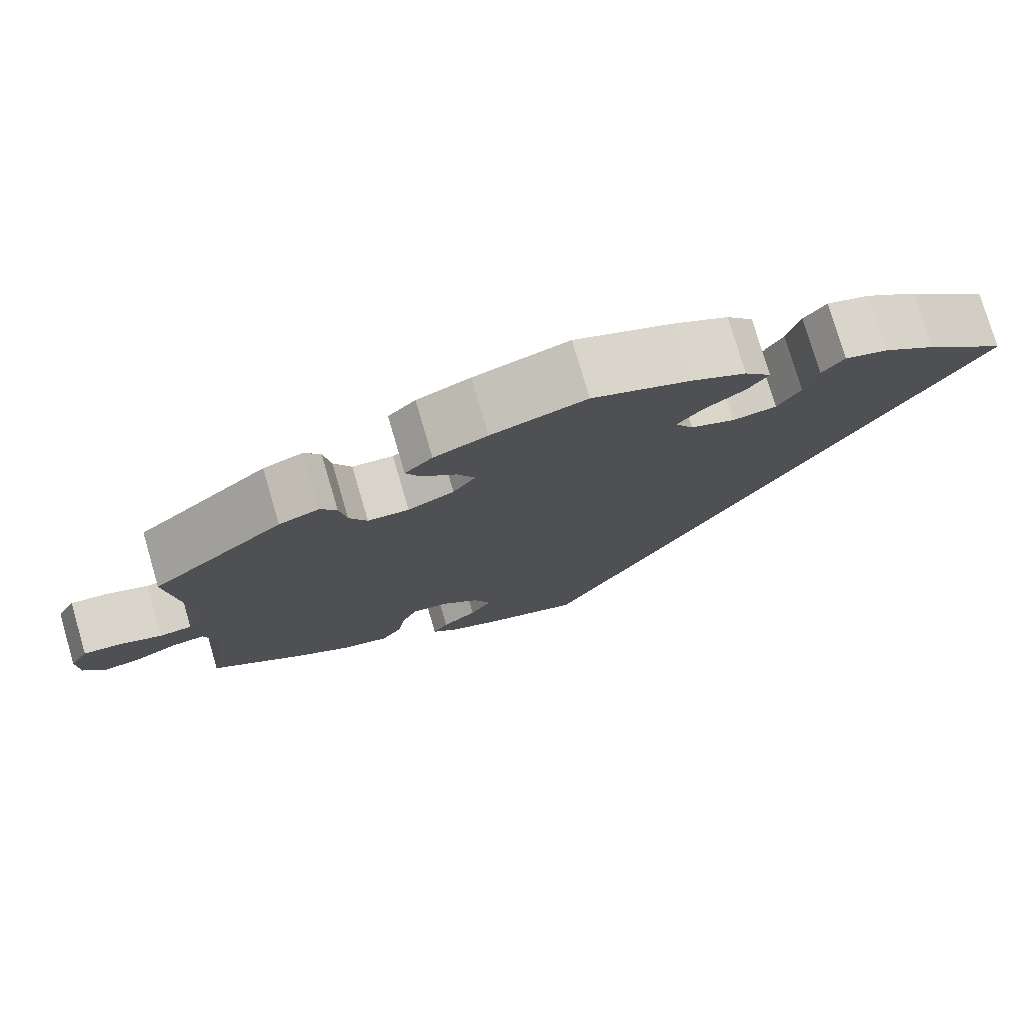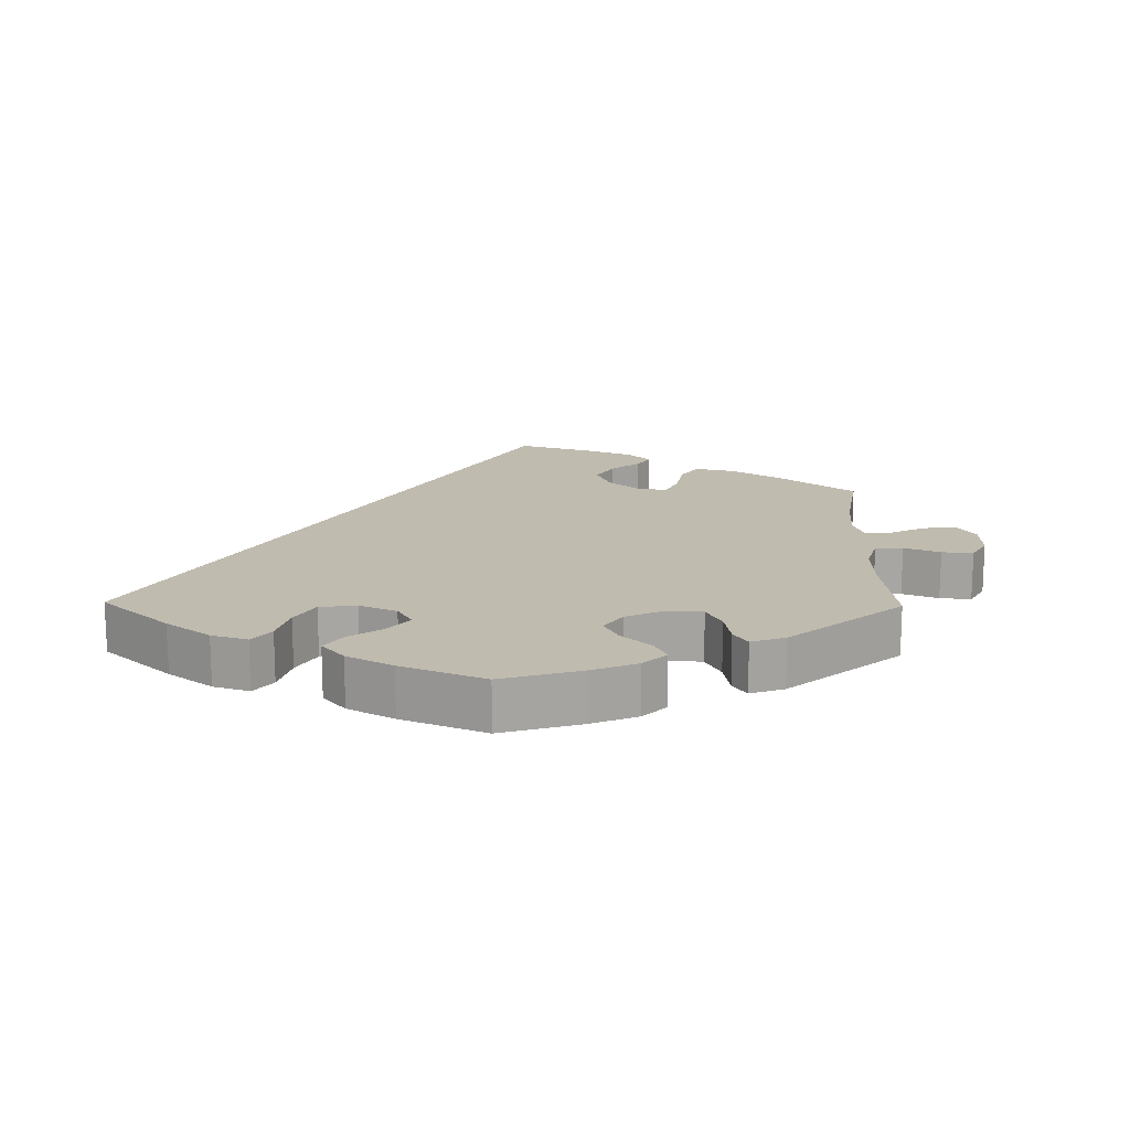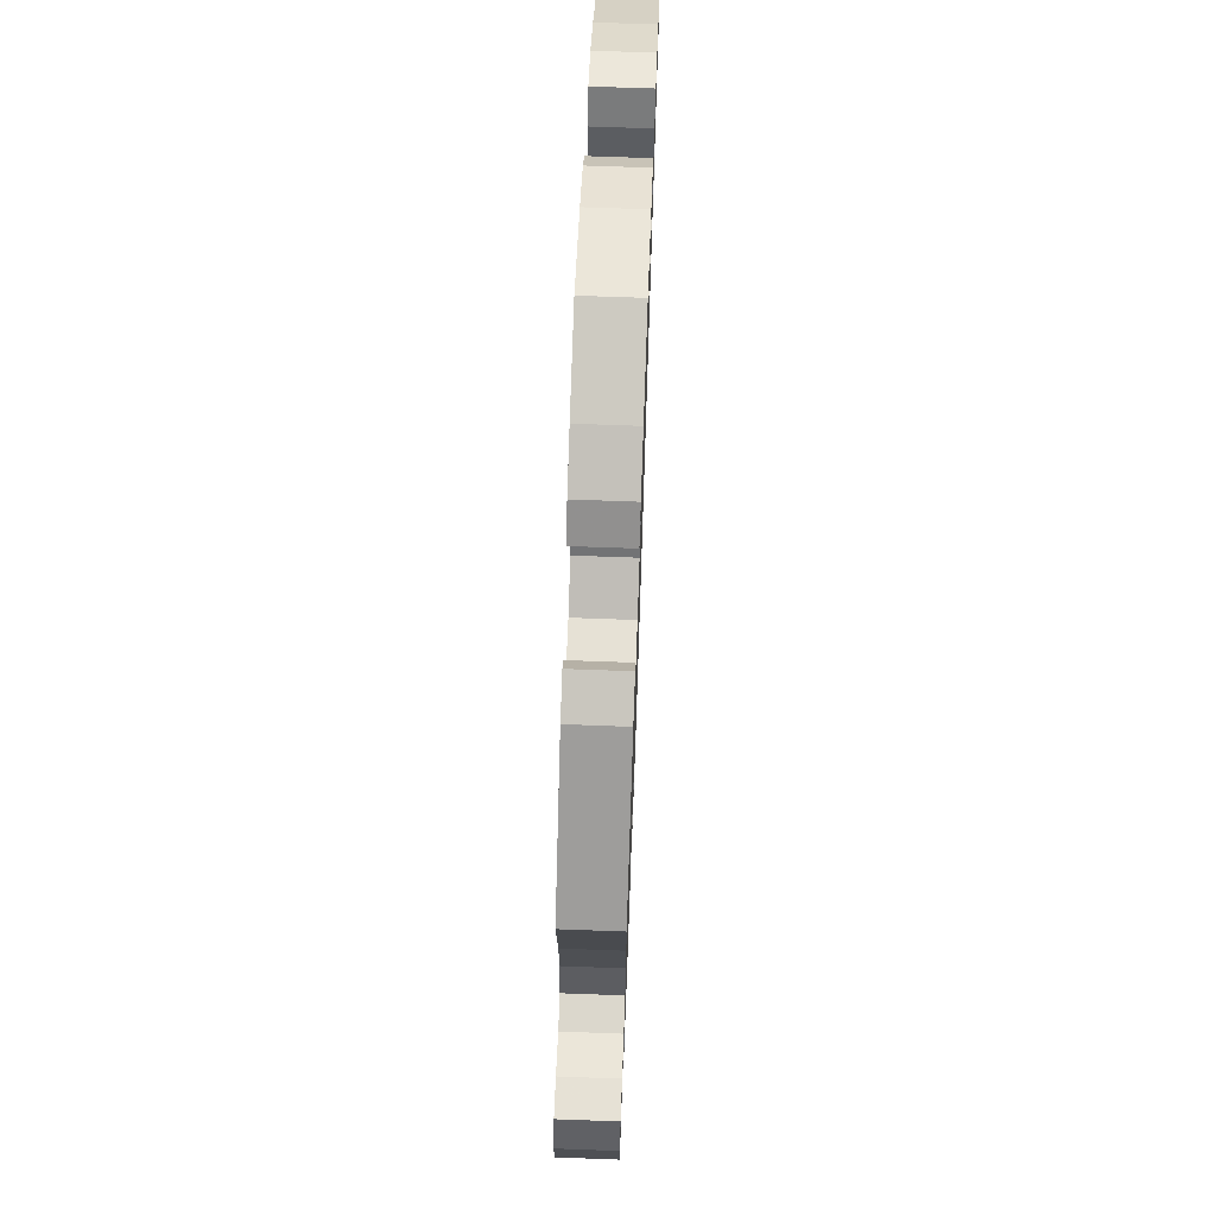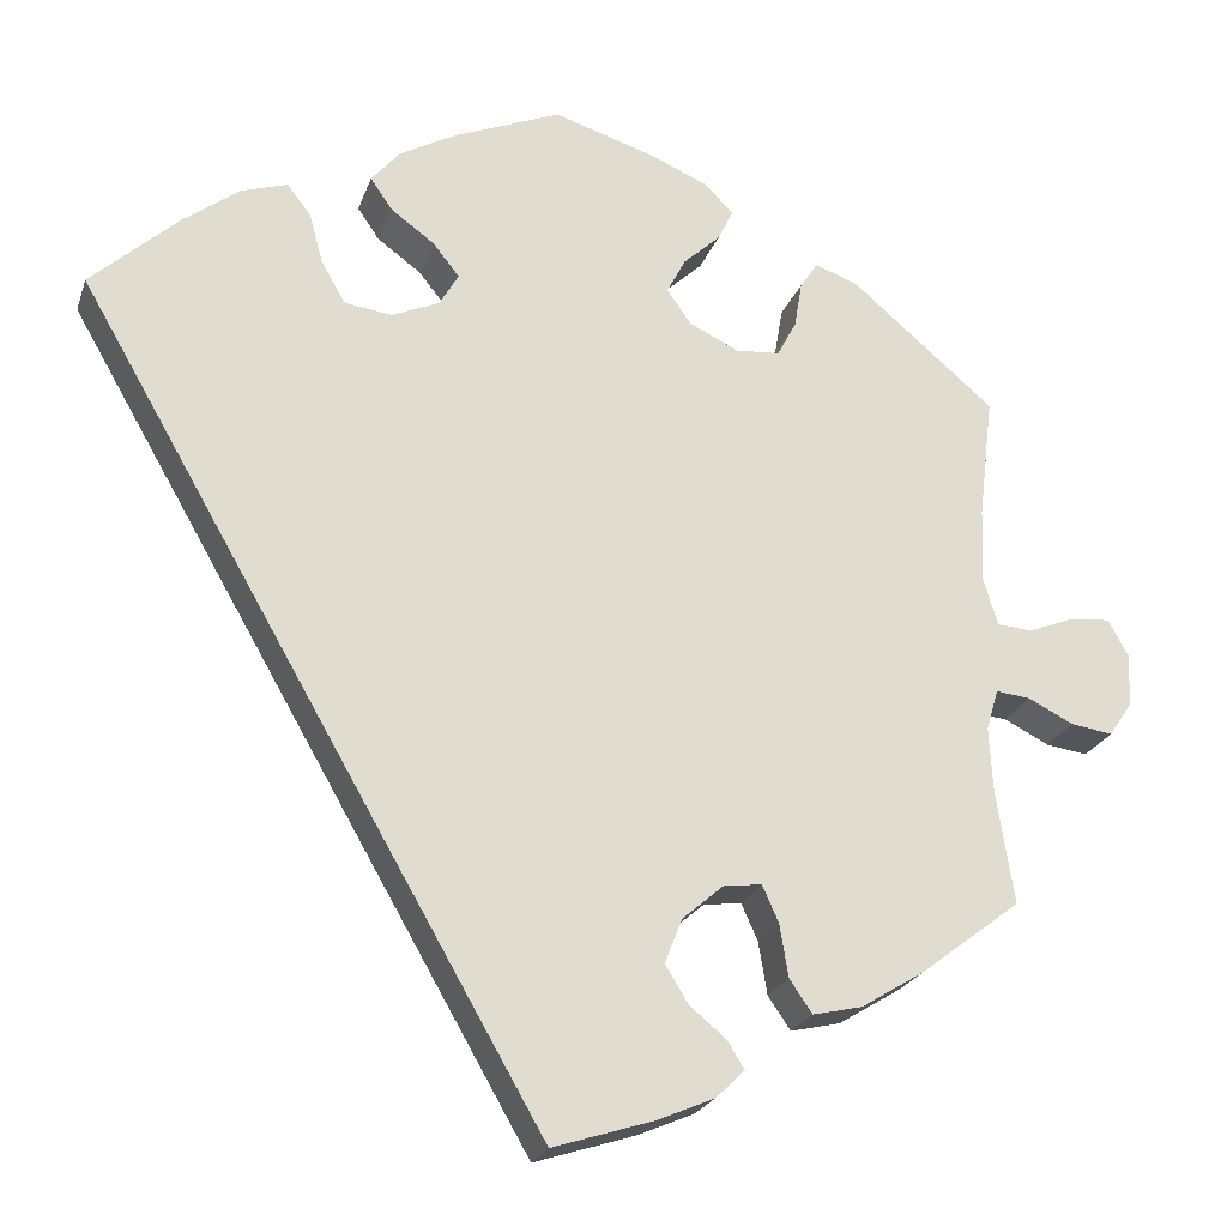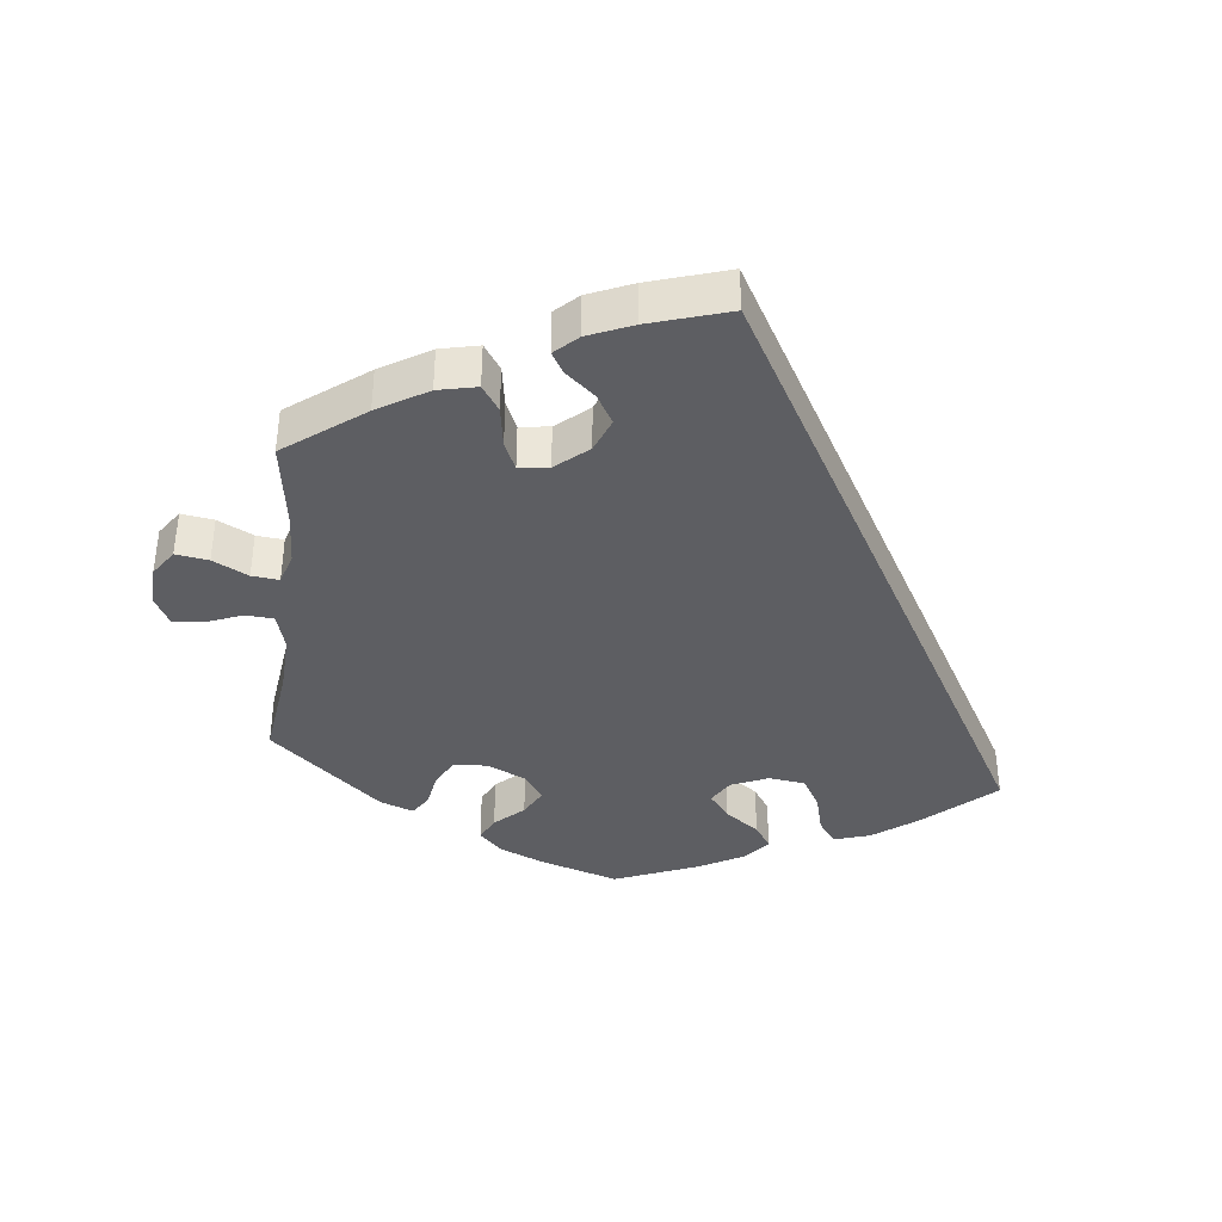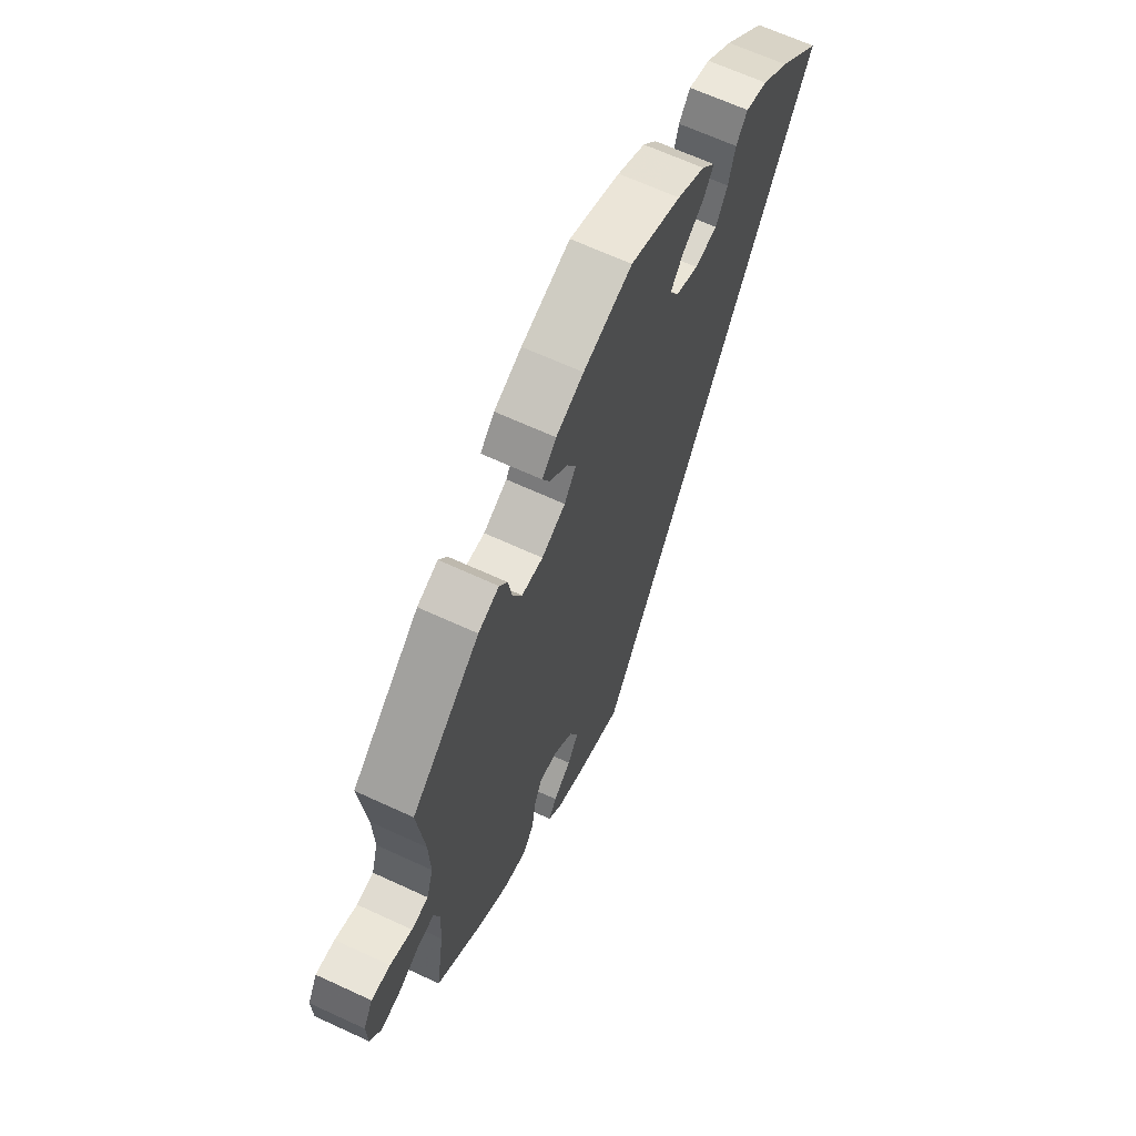
<metadata>
{"format":"obj","ext":"obj","renderer":"f3d","projection":"perspective","resolution":1024,"background":"white","views":[{"elev":77.3,"azim":163.6,"up":"+Z"},{"elev":16.2,"azim":0.9,"up":"+Y"},{"elev":69.1,"azim":92.1,"up":"+Z"},{"elev":-23.1,"azim":-16.5,"up":"+Z"},{"elev":-38.6,"azim":173.2,"up":"+Y"},{"elev":65.4,"azim":115.0,"up":"+Z"}]}
</metadata>
<code>
v 0.302 0.07 0.437
v -0.189 0.07 0.533
v 0.266 0.07 -0.418
v 0.513 0.07 -0.104
v -0.275 0.07 0.375
v 0.135 0.07 0.404
v 0.152 0.07 -0.456
v 0.696 0.07 0.007
v -0.116 0.07 0.382
v 0.199 0.07 0.485
v 0.533 0.07 0.027
v 0.619 0.07 -0.087
v 0.214 0.07 -0.523
v 0.517 0.07 0.082
v 0.574 0.07 0.024
v -0.291 0.07 0.434
v 0.292 0.07 -0.456
v 0.527 0.07 -0.057
v -0.197 0.07 0.457
v 0.163 0.07 0.364
v 0.673 0.07 0.049
v -0.138 0.07 0.344
v 0.181 0.07 -0.555
v -0.247 0.07 0.327
v 0.293 0.07 0.383
v 0 0.07 0.62
v 0.627 0.07 0.045
v 0.537 0.07 0.31
v 0.372 0.07 0.45
v 0.193 0.07 -0.321
v -0.318 0.07 0.469
v -0.371 0.07 0.452
v 0.271 0.07 0.341
v 0.52 0.07 0.168
v 0.567 0.07 -0.061
v -0.122 0.07 0.57
v -0.146 0.07 0.42
v 0.146 0.07 -0.362
v 0.217 0.07 0.522
v 0.422 0.07 -0.398
v 0.694 0.07 -0.054
v 0.349 0.07 -0.443
v 0.183 0.07 0.556
v 0 0.07 -0.62
v 0.22 0.07 0.337
v 0.322 0.07 0.468
v -0.537 0.07 0.31
v 0.667 0.07 -0.094
v -0.193 0.07 0.32
v 0.157 0.07 0.446
v 0.195 0.07 -0.492
v 0.126 0.07 -0.413
v 0.256 0.07 -0.357
v -0.222 0.07 0.494
v 0.537 0.07 -0.31
v 0.237 0.07 -0.315
v 0.117 0.07 0.584
v 0.116 0.07 -0.583
v 0.517 0.07 -0.18
v -0.436 0.07 0.403
v 0.302 -0 0.437
v -0.189 -0 0.533
v 0.266 -0 -0.418
v 0.513 -0 -0.104
v -0.275 -0 0.375
v 0.135 -0 0.404
v 0.152 -0 -0.456
v 0.696 -0 0.007
v -0.116 -0 0.382
v 0.199 -0 0.485
v 0.533 -0 0.027
v 0.619 -0 -0.087
v 0.214 -0 -0.523
v 0.517 -0 0.082
v 0.574 -0 0.024
v -0.291 -0 0.434
v 0.292 -0 -0.456
v 0.527 -0 -0.057
v -0.197 -0 0.457
v 0.163 -0 0.364
v 0.673 -0 0.049
v -0.138 -0 0.344
v 0.181 -0 -0.555
v -0.247 -0 0.327
v 0.293 -0 0.383
v 0 -0 0.62
v 0.627 -0 0.045
v 0.537 -0 0.31
v 0.372 -0 0.45
v 0.193 -0 -0.321
v -0.318 -0 0.469
v -0.371 -0 0.452
v 0.271 -0 0.341
v 0.52 -0 0.168
v 0.567 -0 -0.061
v -0.122 -0 0.57
v -0.146 -0 0.42
v 0.146 -0 -0.362
v 0.217 -0 0.522
v 0.422 -0 -0.398
v 0.694 -0 -0.054
v 0.349 -0 -0.443
v 0.183 -0 0.556
v 0 -0 -0.62
v 0.22 -0 0.337
v 0.322 -0 0.468
v -0.537 -0 0.31
v 0.667 -0 -0.094
v -0.193 -0 0.32
v 0.157 -0 0.446
v 0.195 -0 -0.492
v 0.126 -0 -0.413
v 0.256 -0 -0.357
v -0.222 -0 0.494
v 0.537 -0 -0.31
v 0.237 -0 -0.315
v 0.117 -0 0.584
v 0.116 -0 -0.583
v 0.517 -0 -0.18
v -0.436 -0 0.403
f 59 55 40 42
f 4 59 42 17
f 18 4 17 3
f 41 48 12 35
f 41 35 18
f 8 41 18
f 15 27 21 8
f 11 15 8 18
f 14 11 18 3
f 46 29 28 34
f 25 1 46 34
f 33 25 34 14
f 45 33 14 3
f 43 39 10 50
f 43 50 6
f 57 43 6
f 26 57 6
f 36 26 6
f 2 36 6 20
f 37 19 54 2
f 9 37 2 20
f 32 31 16 5
f 32 5 24
f 60 32 24
f 47 60 24
f 44 47 24 49
f 7 51 13 23
f 52 7 23 58
f 20 45 3 53
f 22 9 20
f 52 58 44 49
f 38 52 49 22
f 30 38 22 20
f 20 53 56
f 56 30 20
f 102 100 115 119
f 77 102 119 64
f 63 77 64 78
f 95 72 108 101
f 78 95 101
f 78 101 68
f 68 81 87 75
f 78 68 75 71
f 63 78 71 74
f 94 88 89 106
f 94 106 61 85
f 74 94 85 93
f 63 74 93 105
f 110 70 99 103
f 66 110 103
f 66 103 117
f 66 117 86
f 66 86 96
f 80 66 96 62
f 62 114 79 97
f 80 62 97 69
f 65 76 91 92
f 84 65 92
f 84 92 120
f 84 120 107
f 109 84 107 104
f 83 73 111 67
f 118 83 67 112
f 113 63 105 80
f 80 69 82
f 109 104 118 112
f 82 109 112 98
f 80 82 98 90
f 116 113 80
f 80 90 116
f 40 100 102 42
f 42 102 77 17
f 17 77 63 3
f 3 63 113 53
f 53 113 116 56
f 56 116 90 30
f 30 90 98 38
f 38 98 112 52
f 52 112 67 7
f 7 67 111 51
f 51 111 73 13
f 13 73 83 23
f 23 83 118 58
f 58 118 104 44
f 44 104 107 47
f 47 107 120 60
f 60 120 92 32
f 32 92 91 31
f 31 91 76 16
f 16 76 65 5
f 5 65 84 24
f 24 84 109 49
f 49 109 82 22
f 22 82 69 9
f 9 69 97 37
f 37 97 79 19
f 19 79 114 54
f 54 114 62 2
f 2 62 96 36
f 36 96 86 26
f 26 86 117 57
f 57 117 103 43
f 43 103 99 39
f 39 99 70 10
f 10 70 110 50
f 50 110 66 6
f 6 66 80 20
f 20 80 105 45
f 45 105 93 33
f 33 93 85 25
f 25 85 61 1
f 1 61 106 46
f 46 106 89 29
f 29 89 88 28
f 28 88 94 34
f 34 94 74 14
f 14 74 71 11
f 11 71 75 15
f 15 75 87 27
f 27 87 81 21
f 21 81 68 8
f 8 68 101 41
f 41 101 108 48
f 48 108 72 12
f 12 72 95 35
f 35 95 78 18
f 18 78 64 4
f 4 64 119 59
f 59 119 115 55
f 55 115 100 40

</code>
